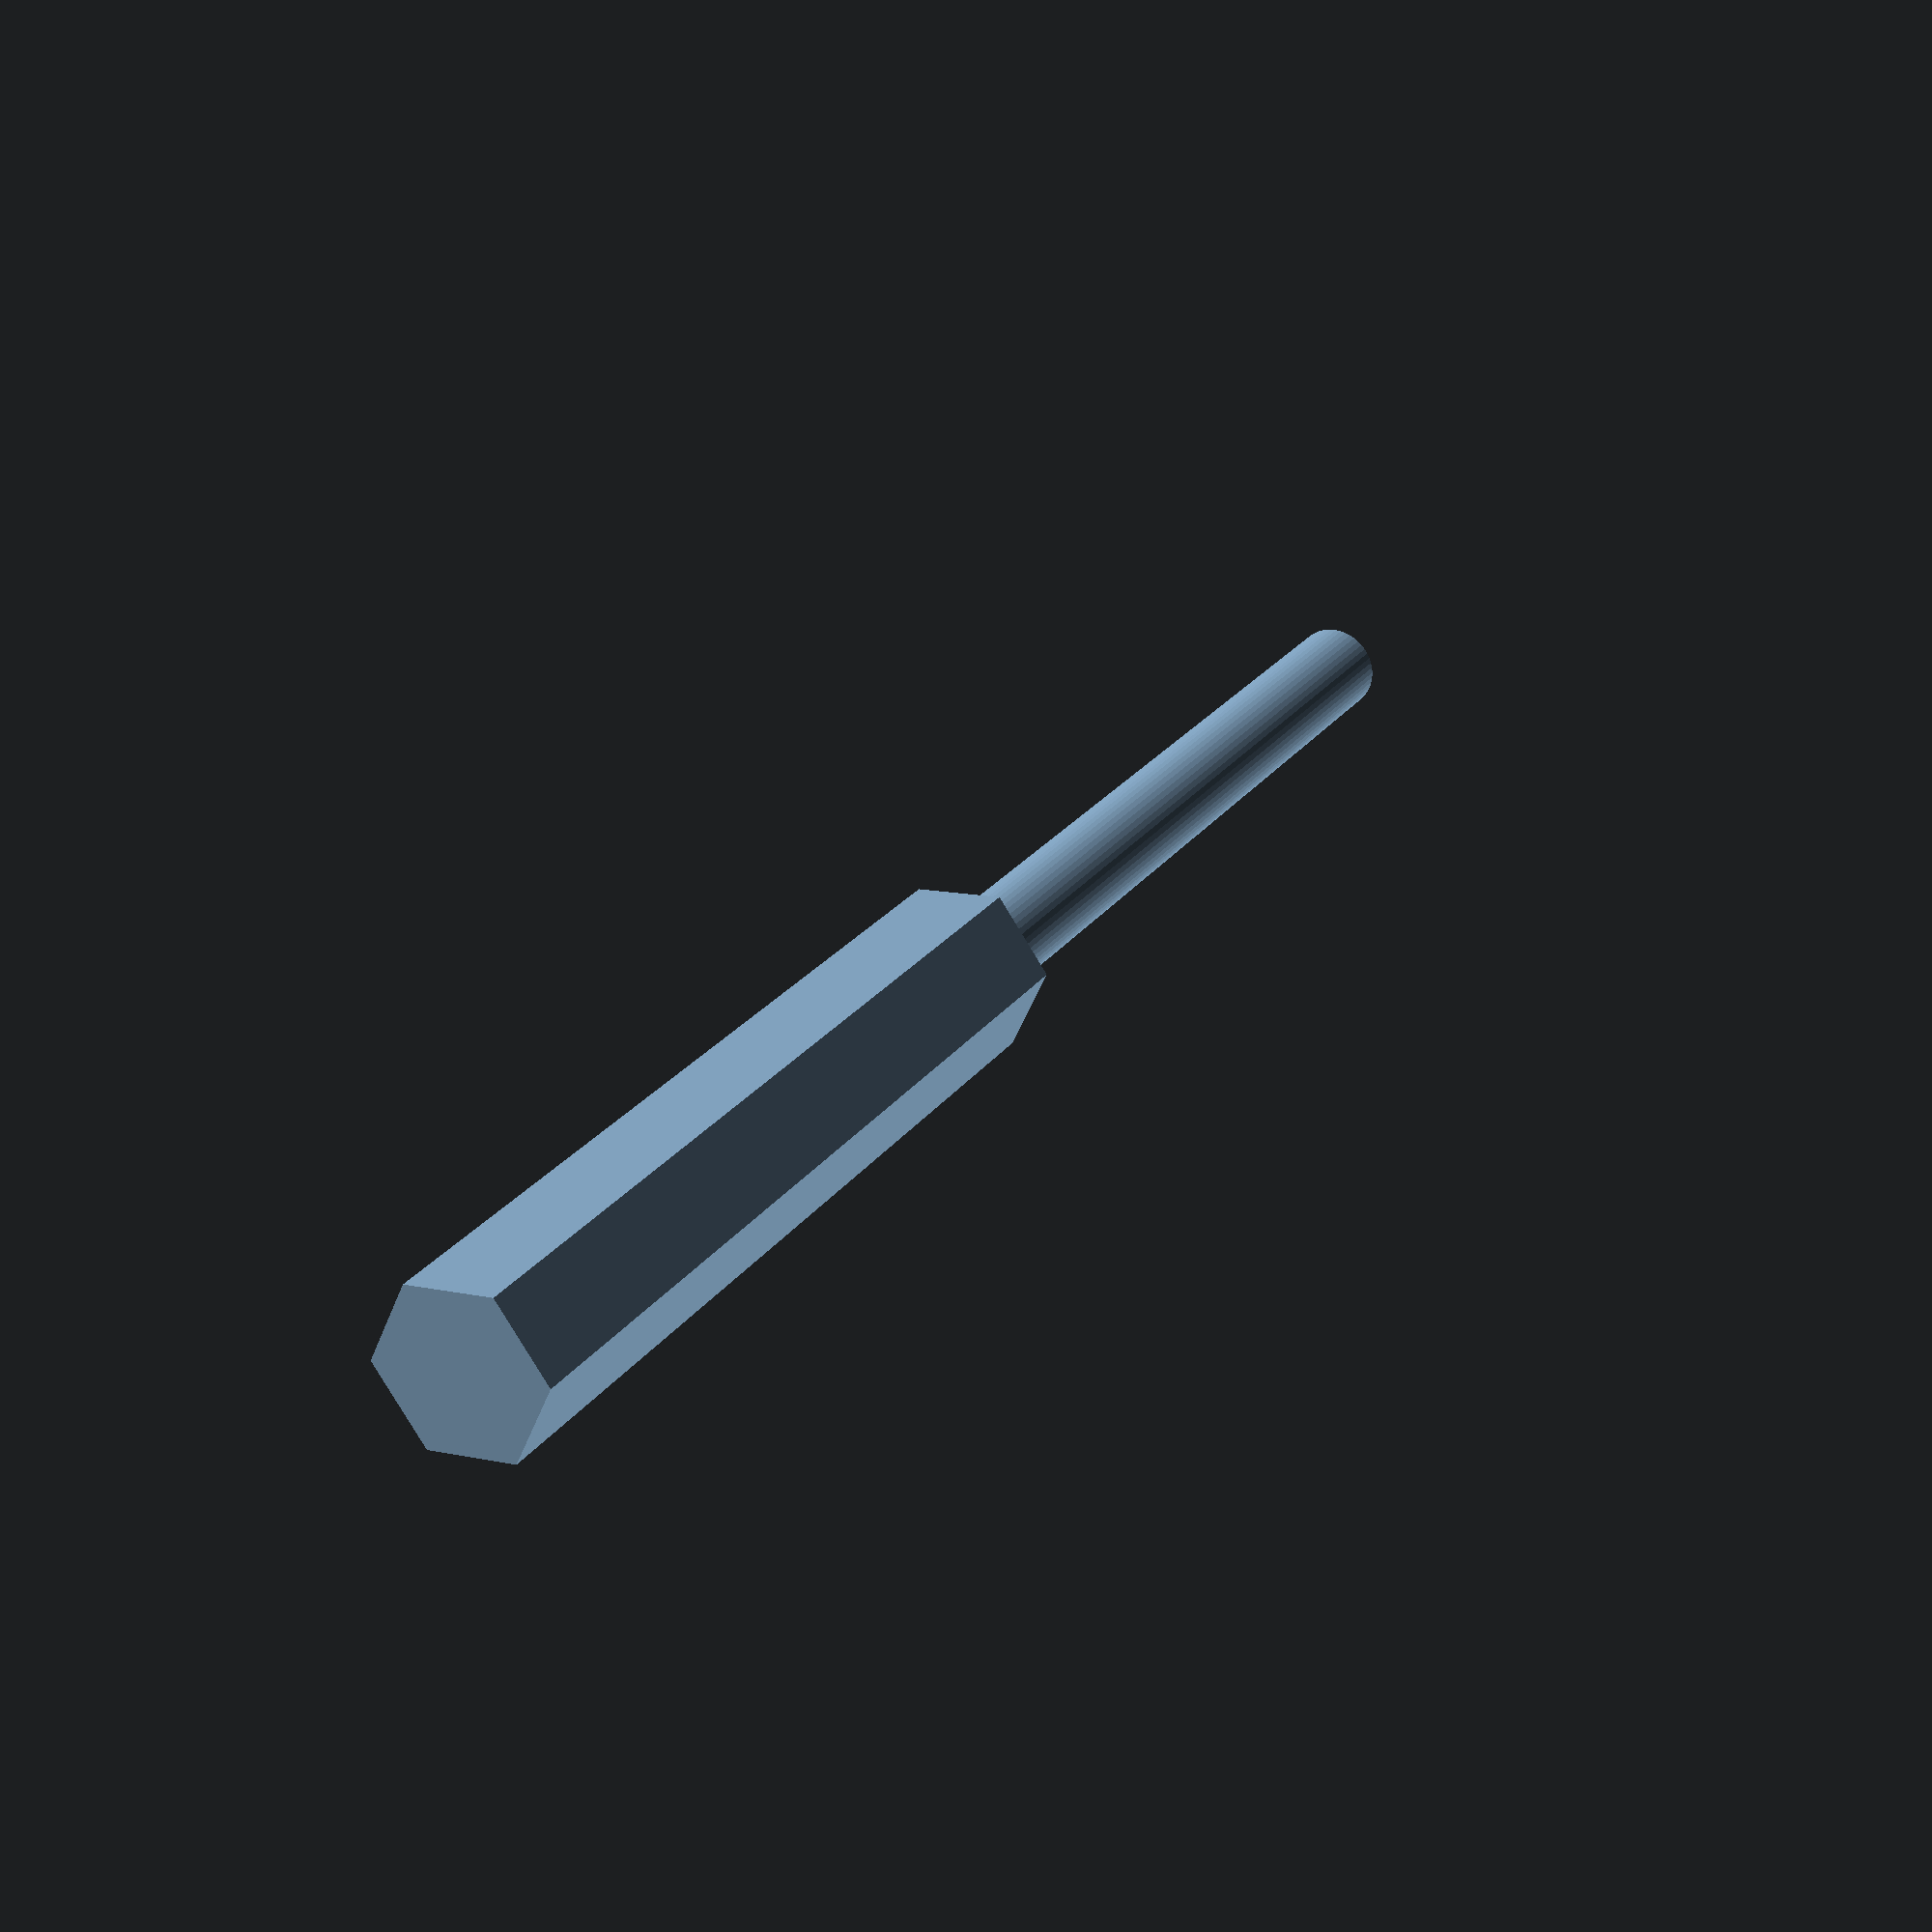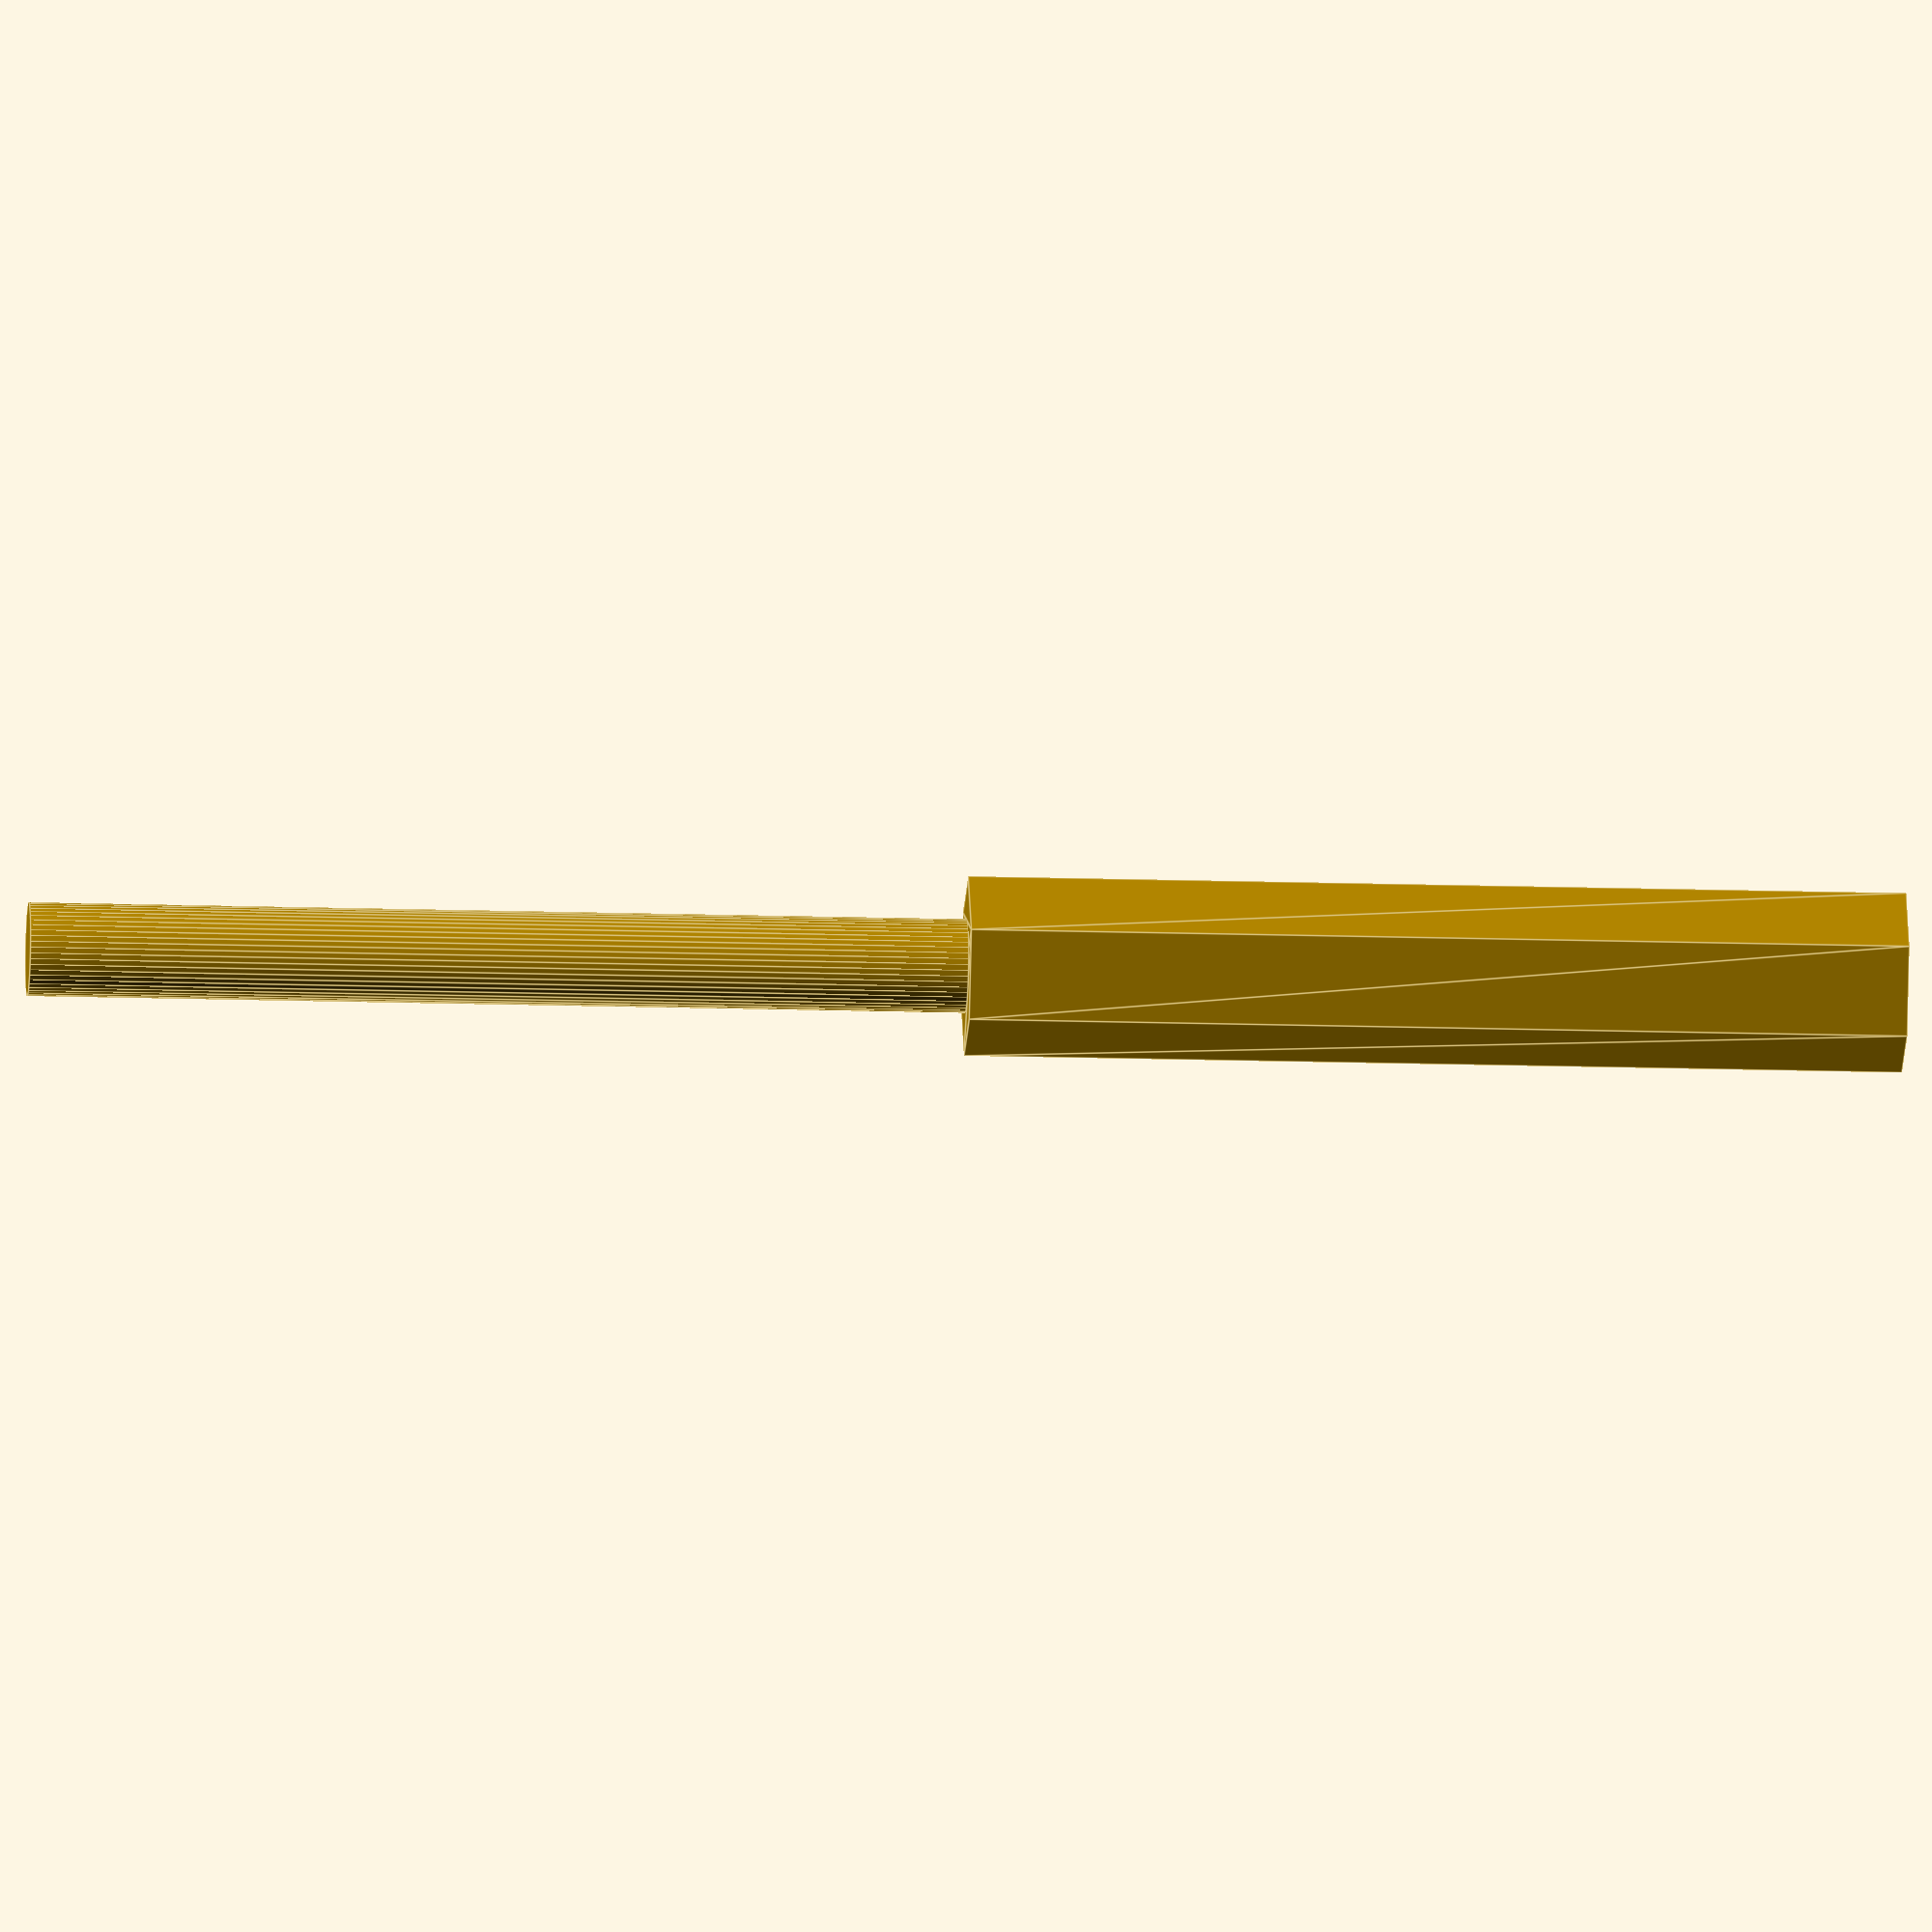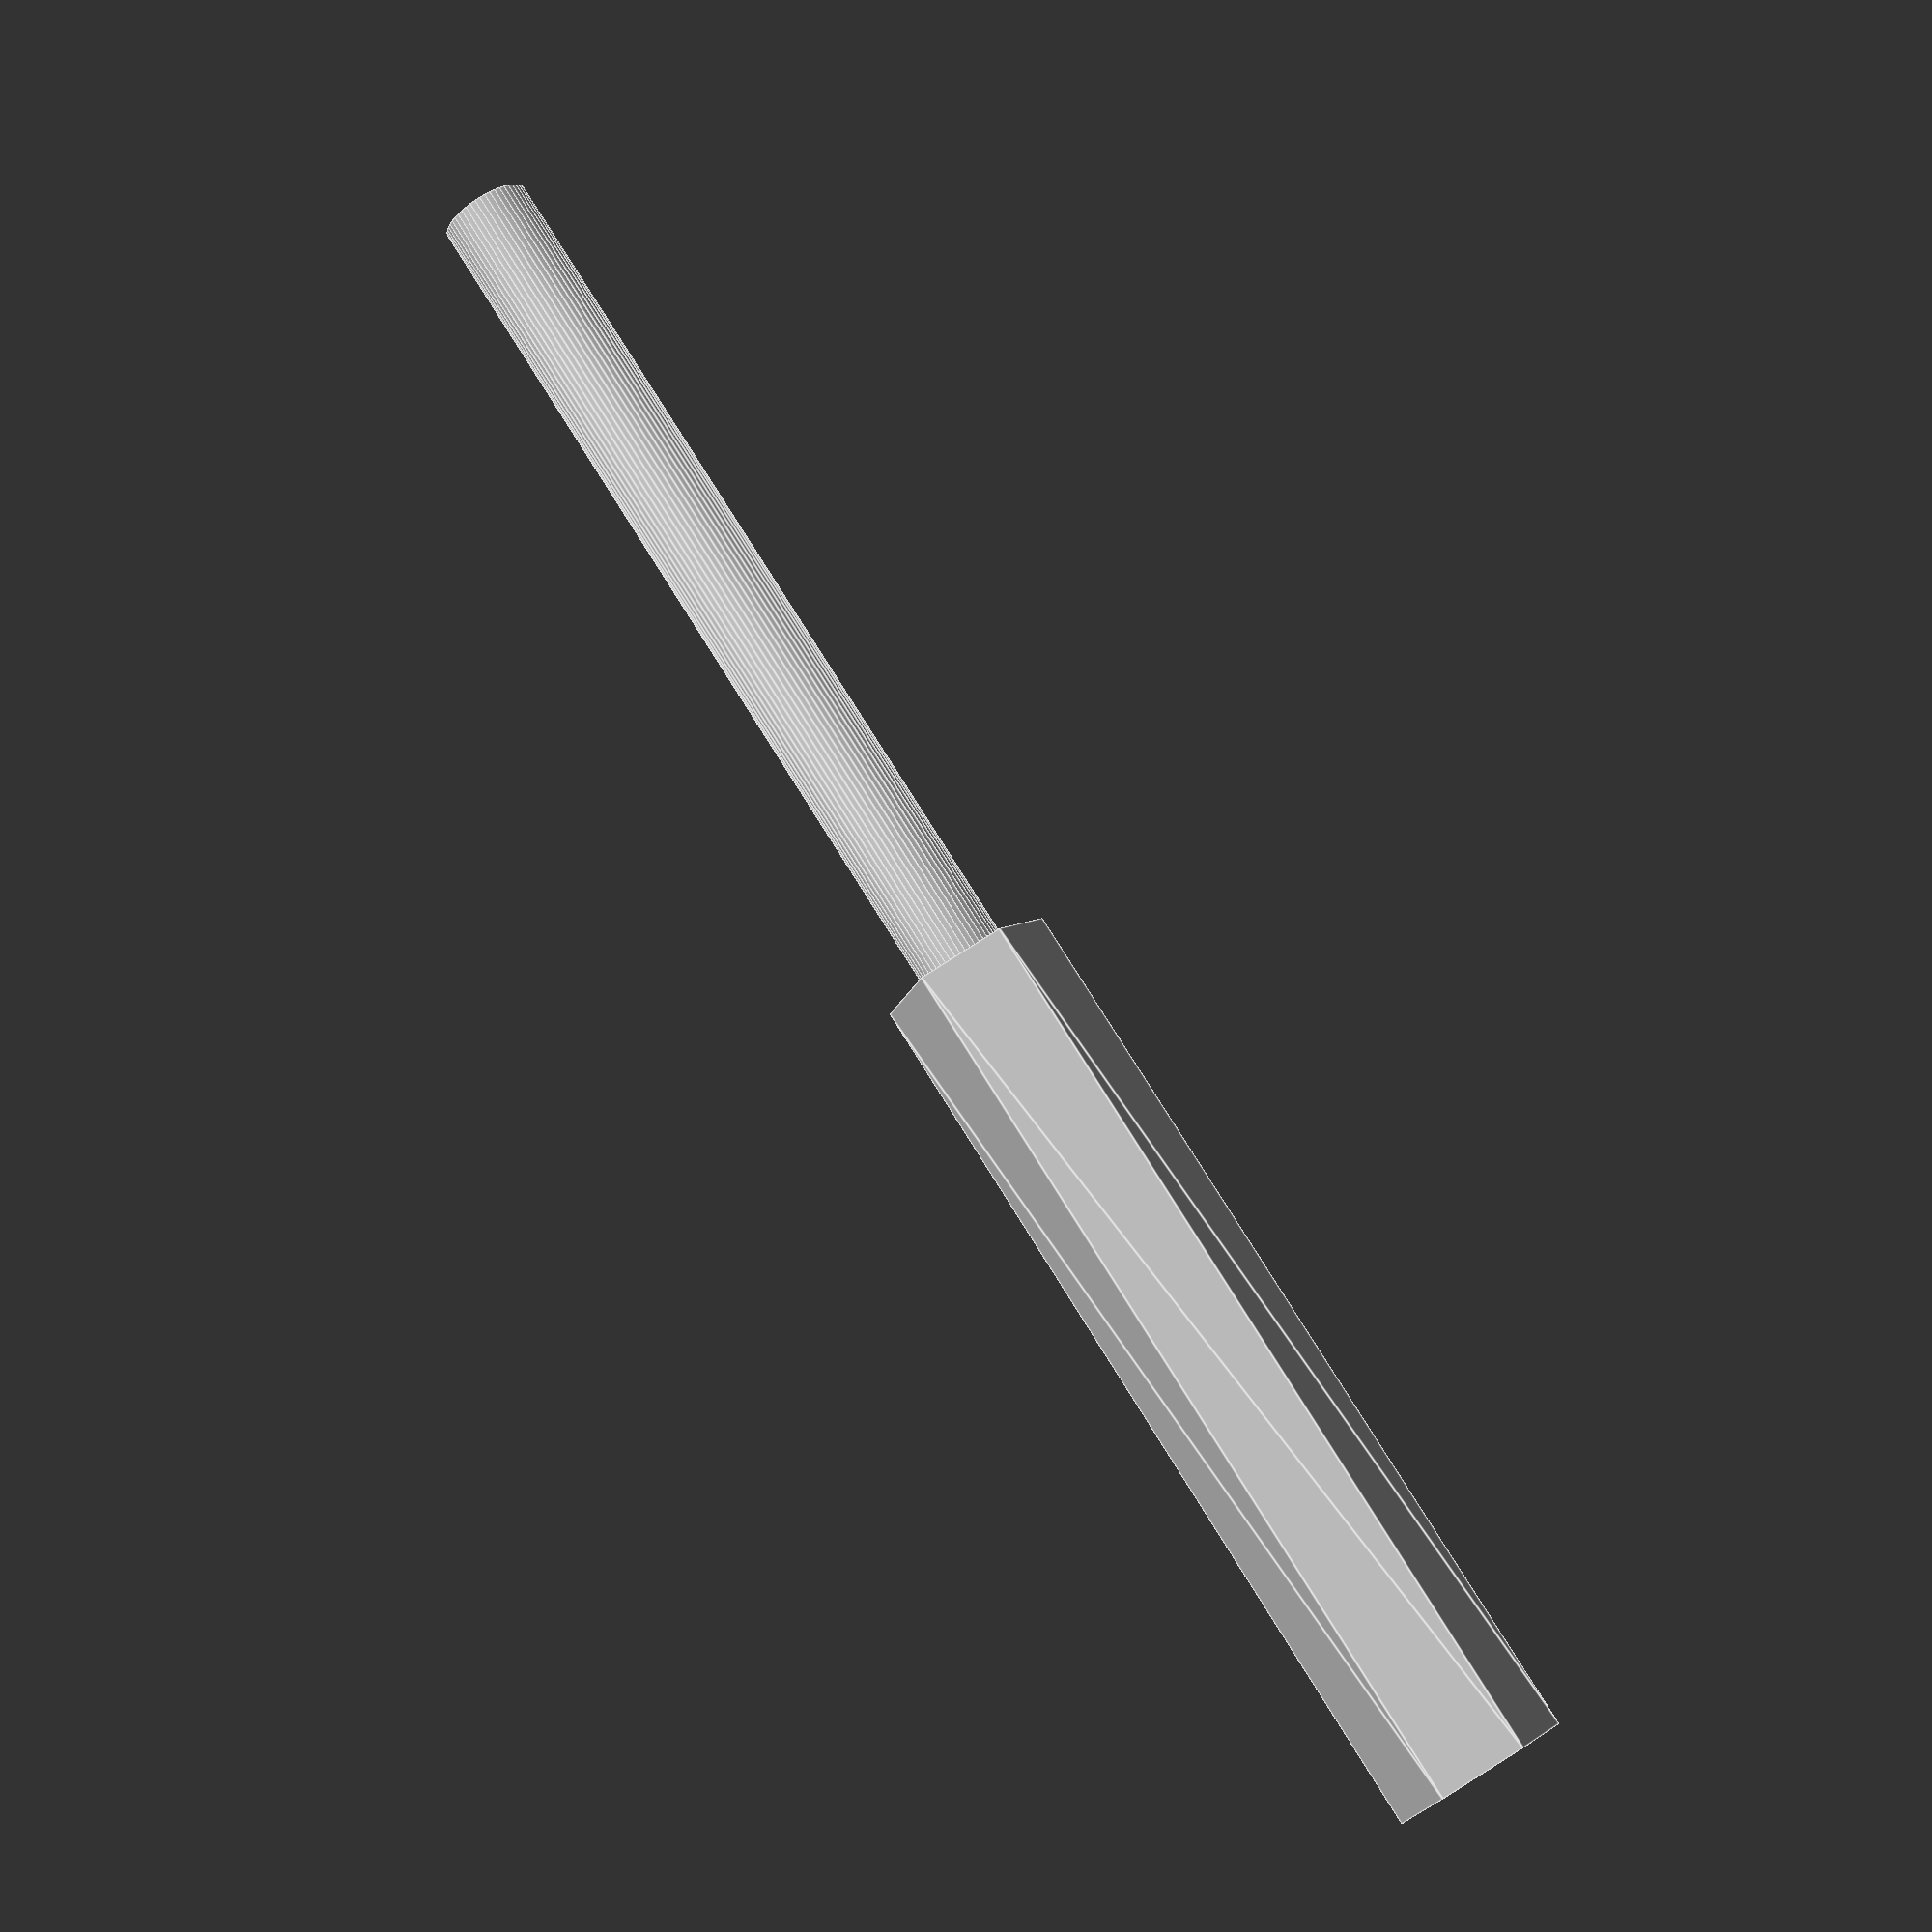
<openscad>
$fn = 50;


difference() {
	union() {
		linear_extrude(height = 60) {
			polygon(points = [[5.7700000000, 0.0000000000], [2.8850000000, 4.9969665798], [-2.8850000000, 4.9969665798], [-5.7700000000, 0.0000000000], [-2.8850000000, -4.9969665798], [2.8850000000, -4.9969665798]]);
		}
		translate(v = [0, 0, -60]) {
			cylinder(h = 60, r = 3.0000000000);
		}
	}
	union();
}
</openscad>
<views>
elev=155.7 azim=234.3 roll=153.0 proj=p view=wireframe
elev=197.6 azim=186.3 roll=273.4 proj=o view=edges
elev=102.2 azim=115.1 roll=211.9 proj=p view=edges
</views>
